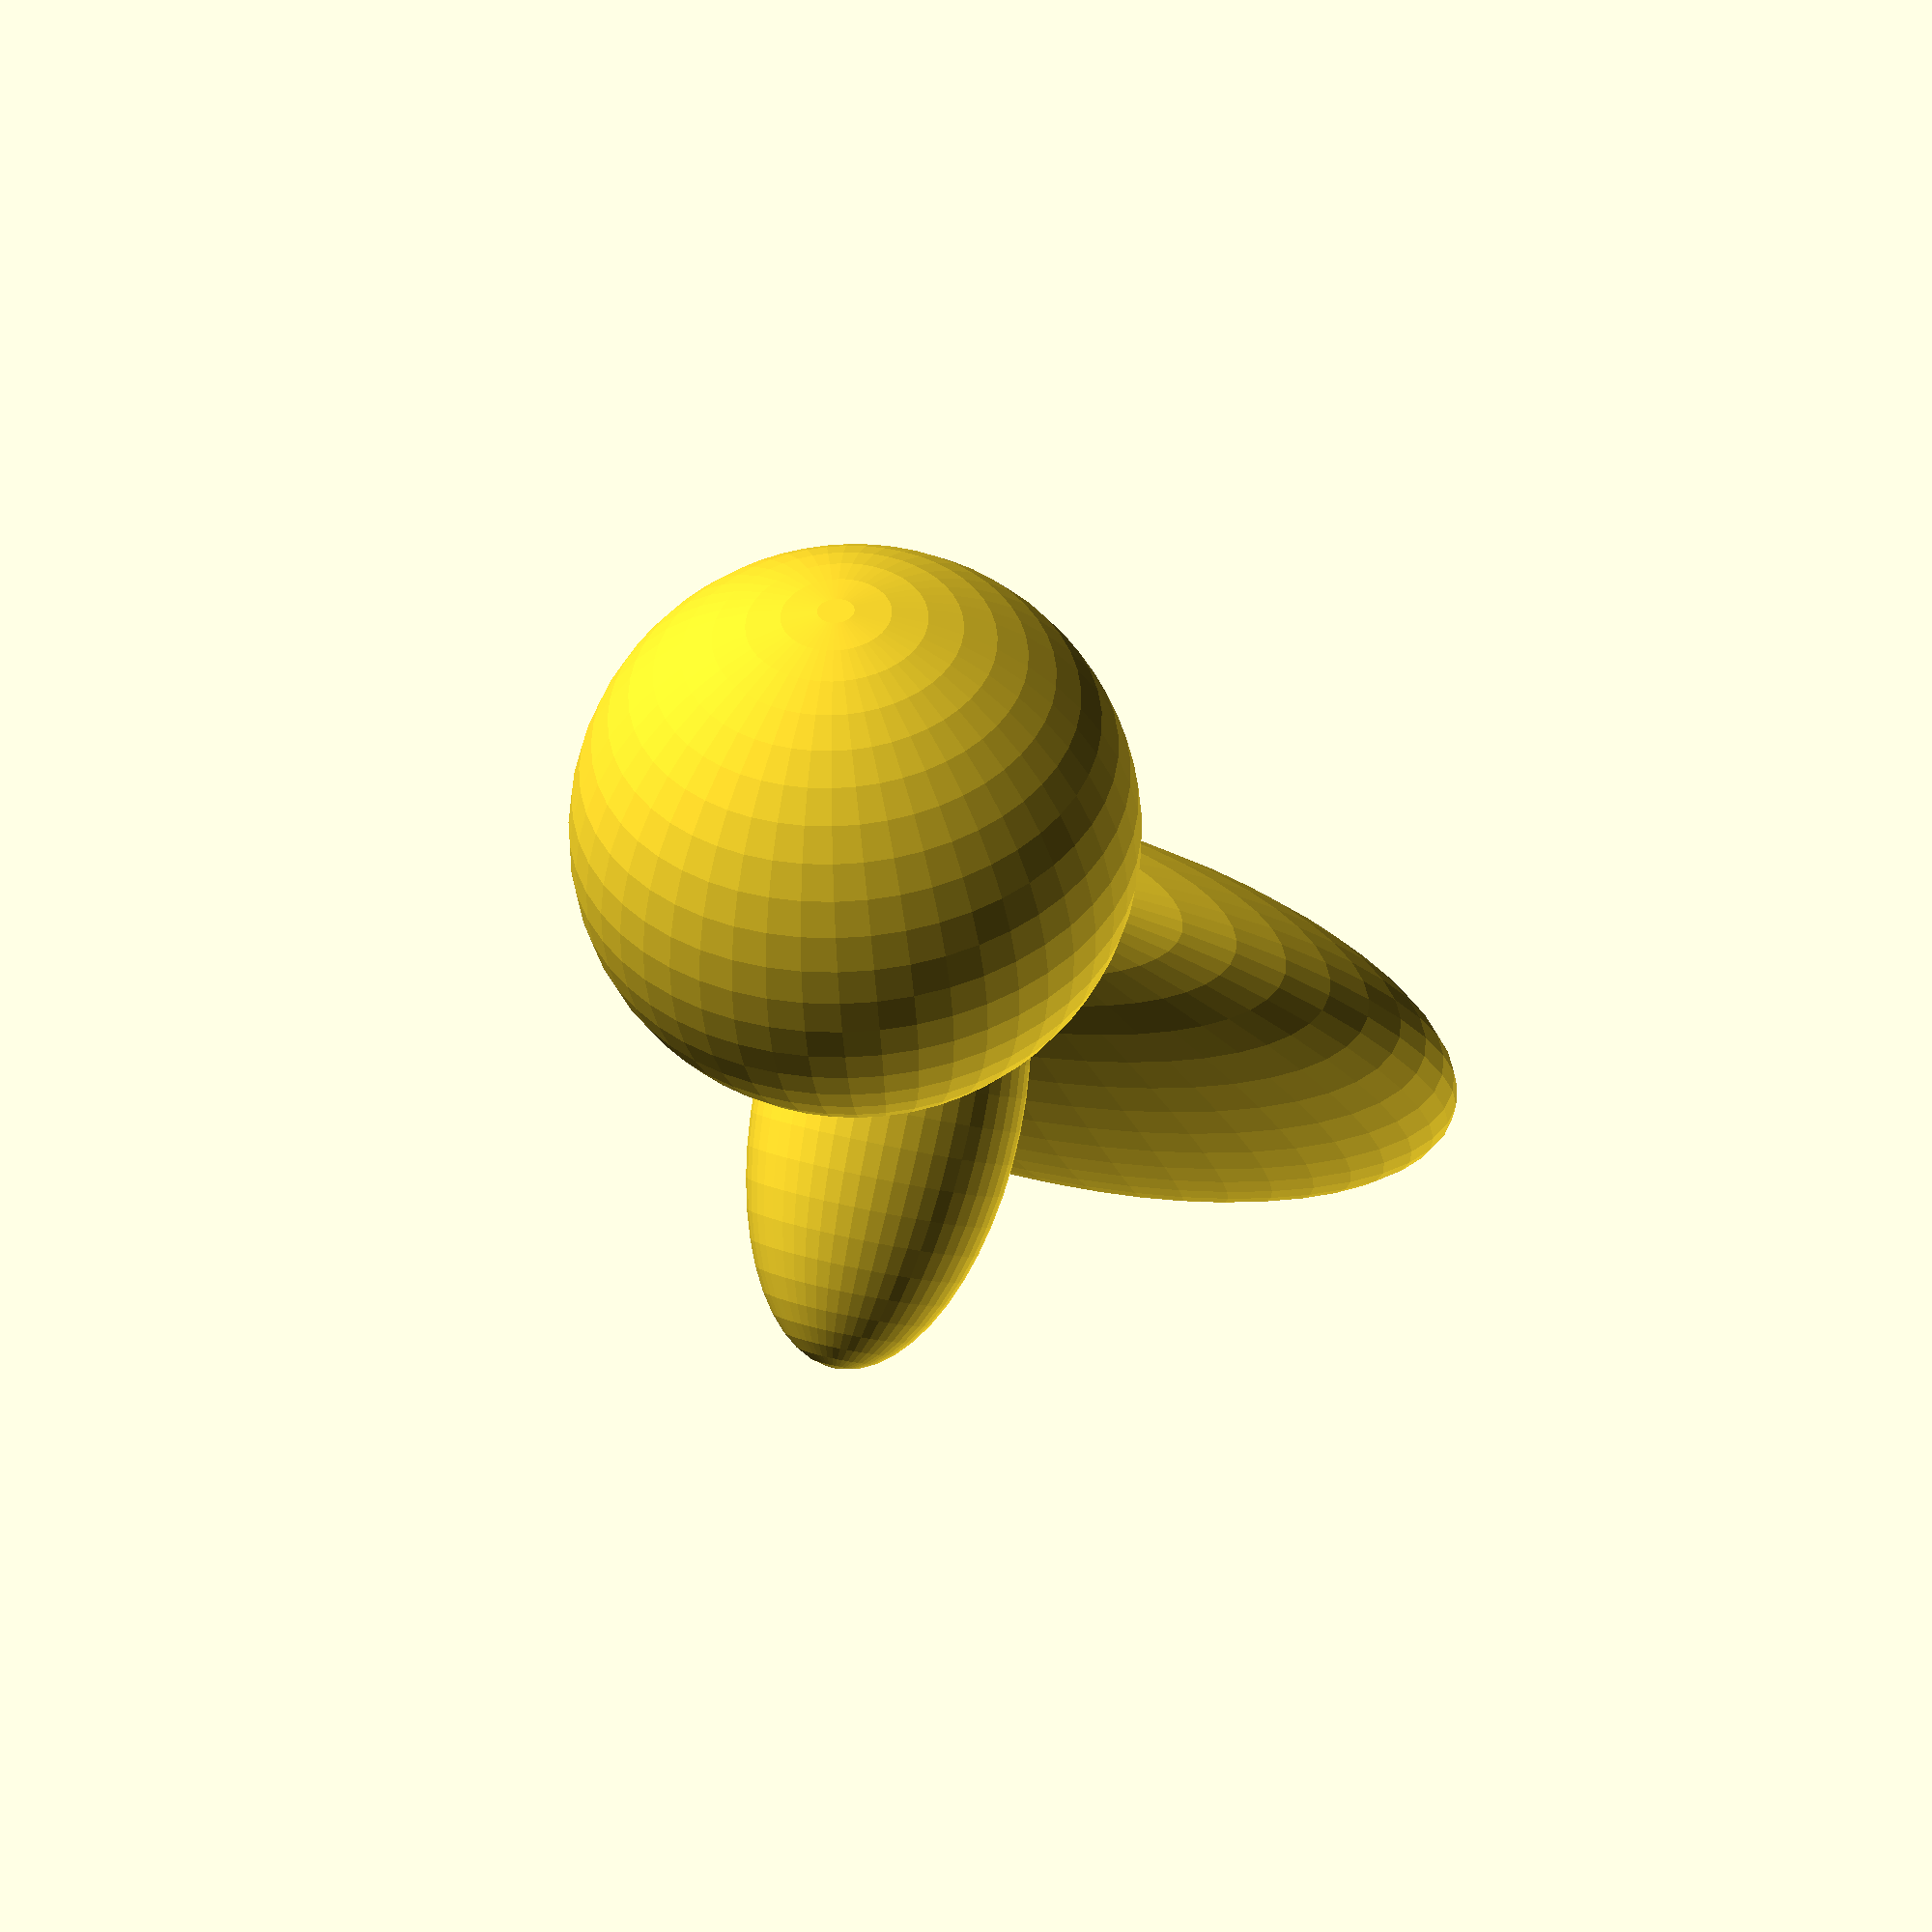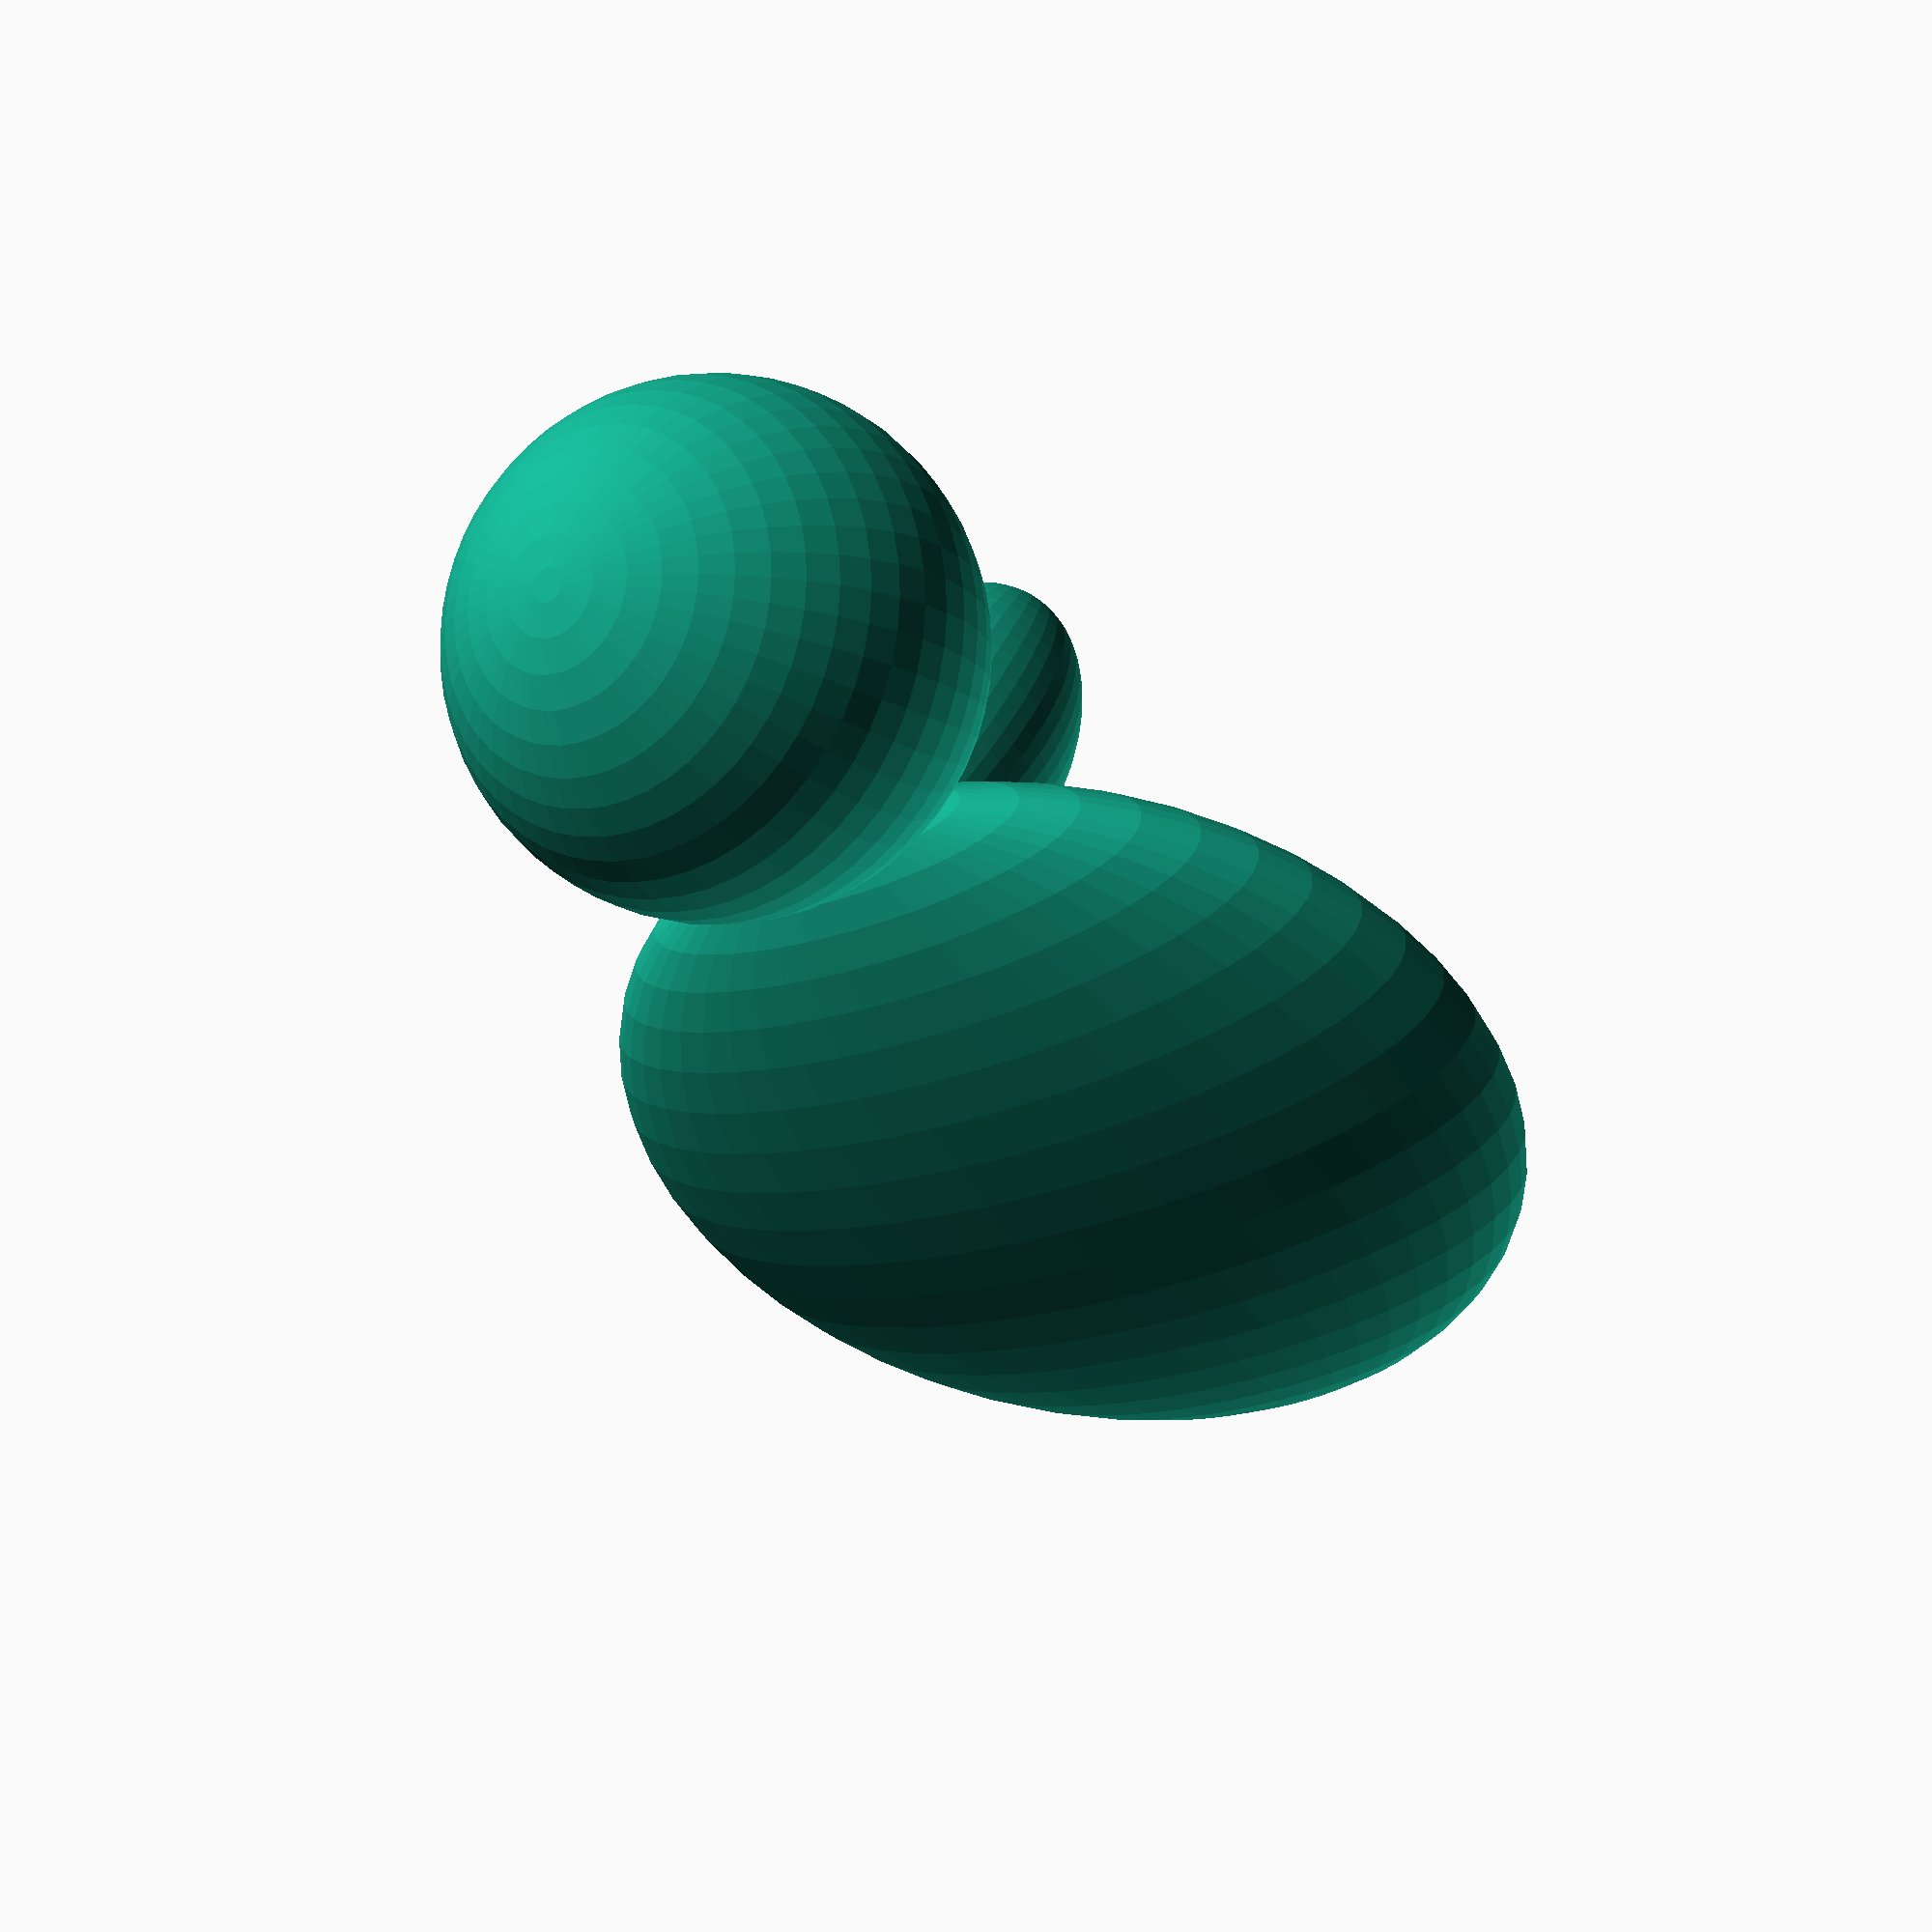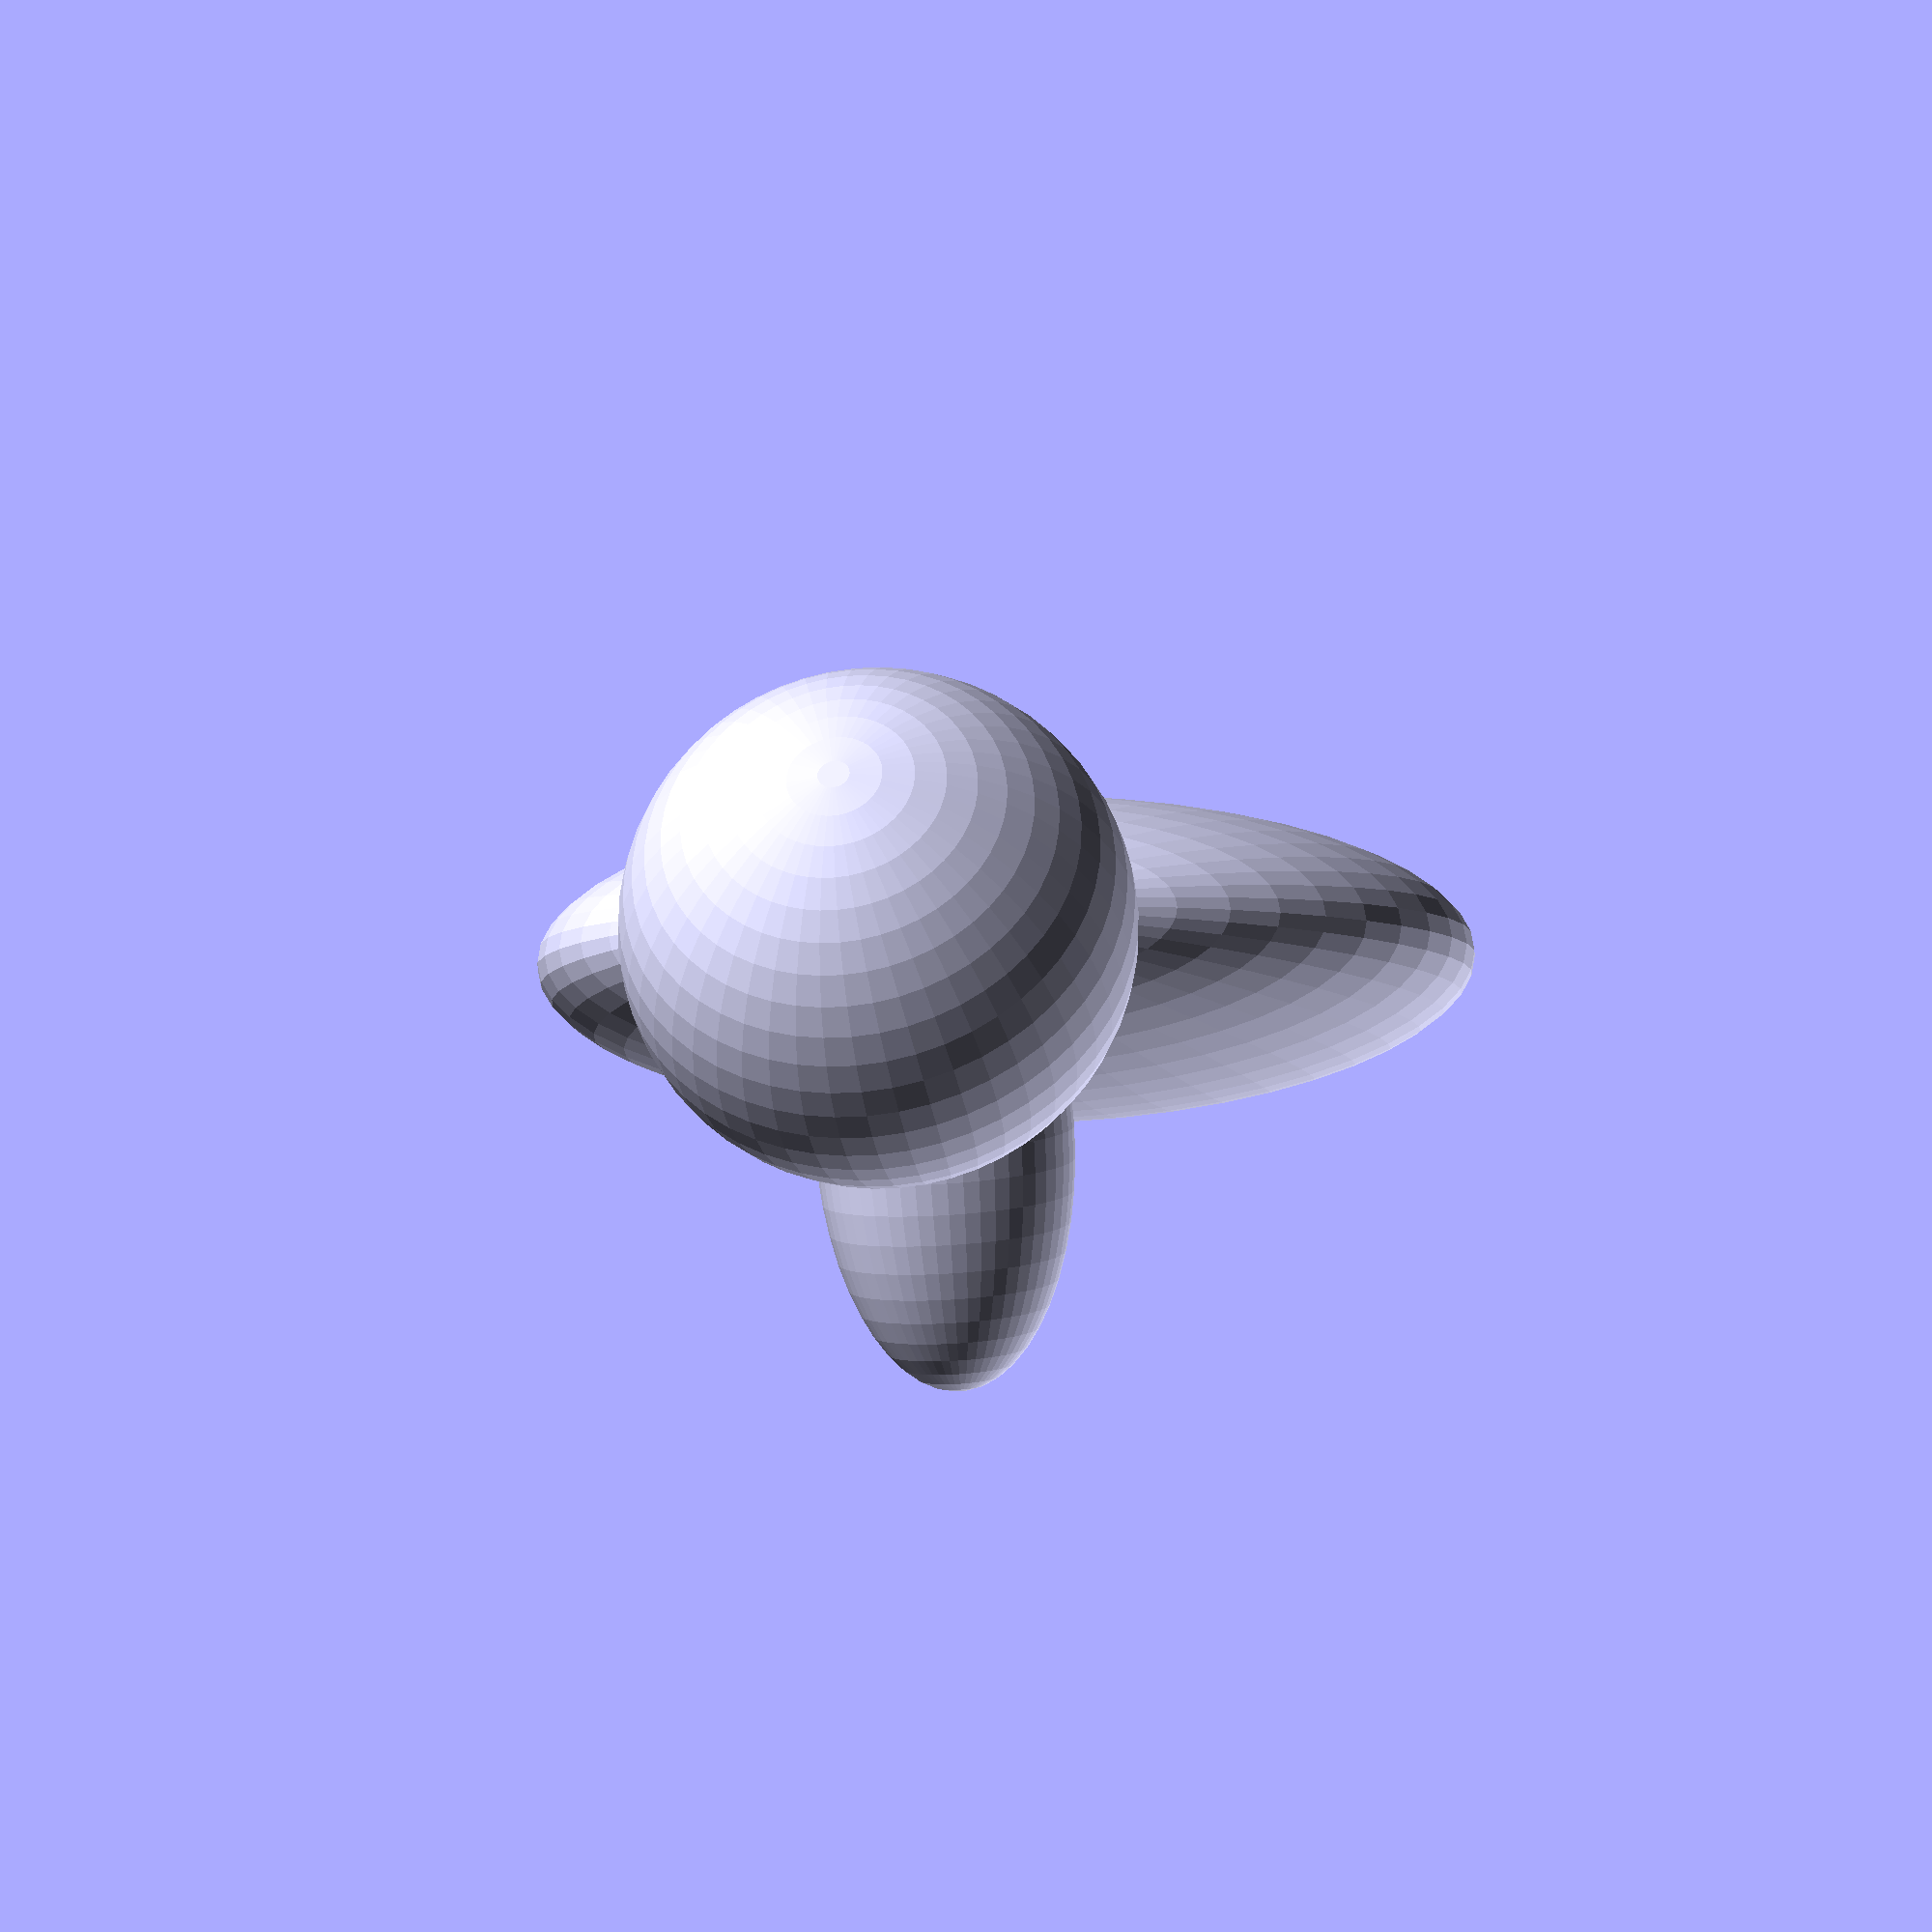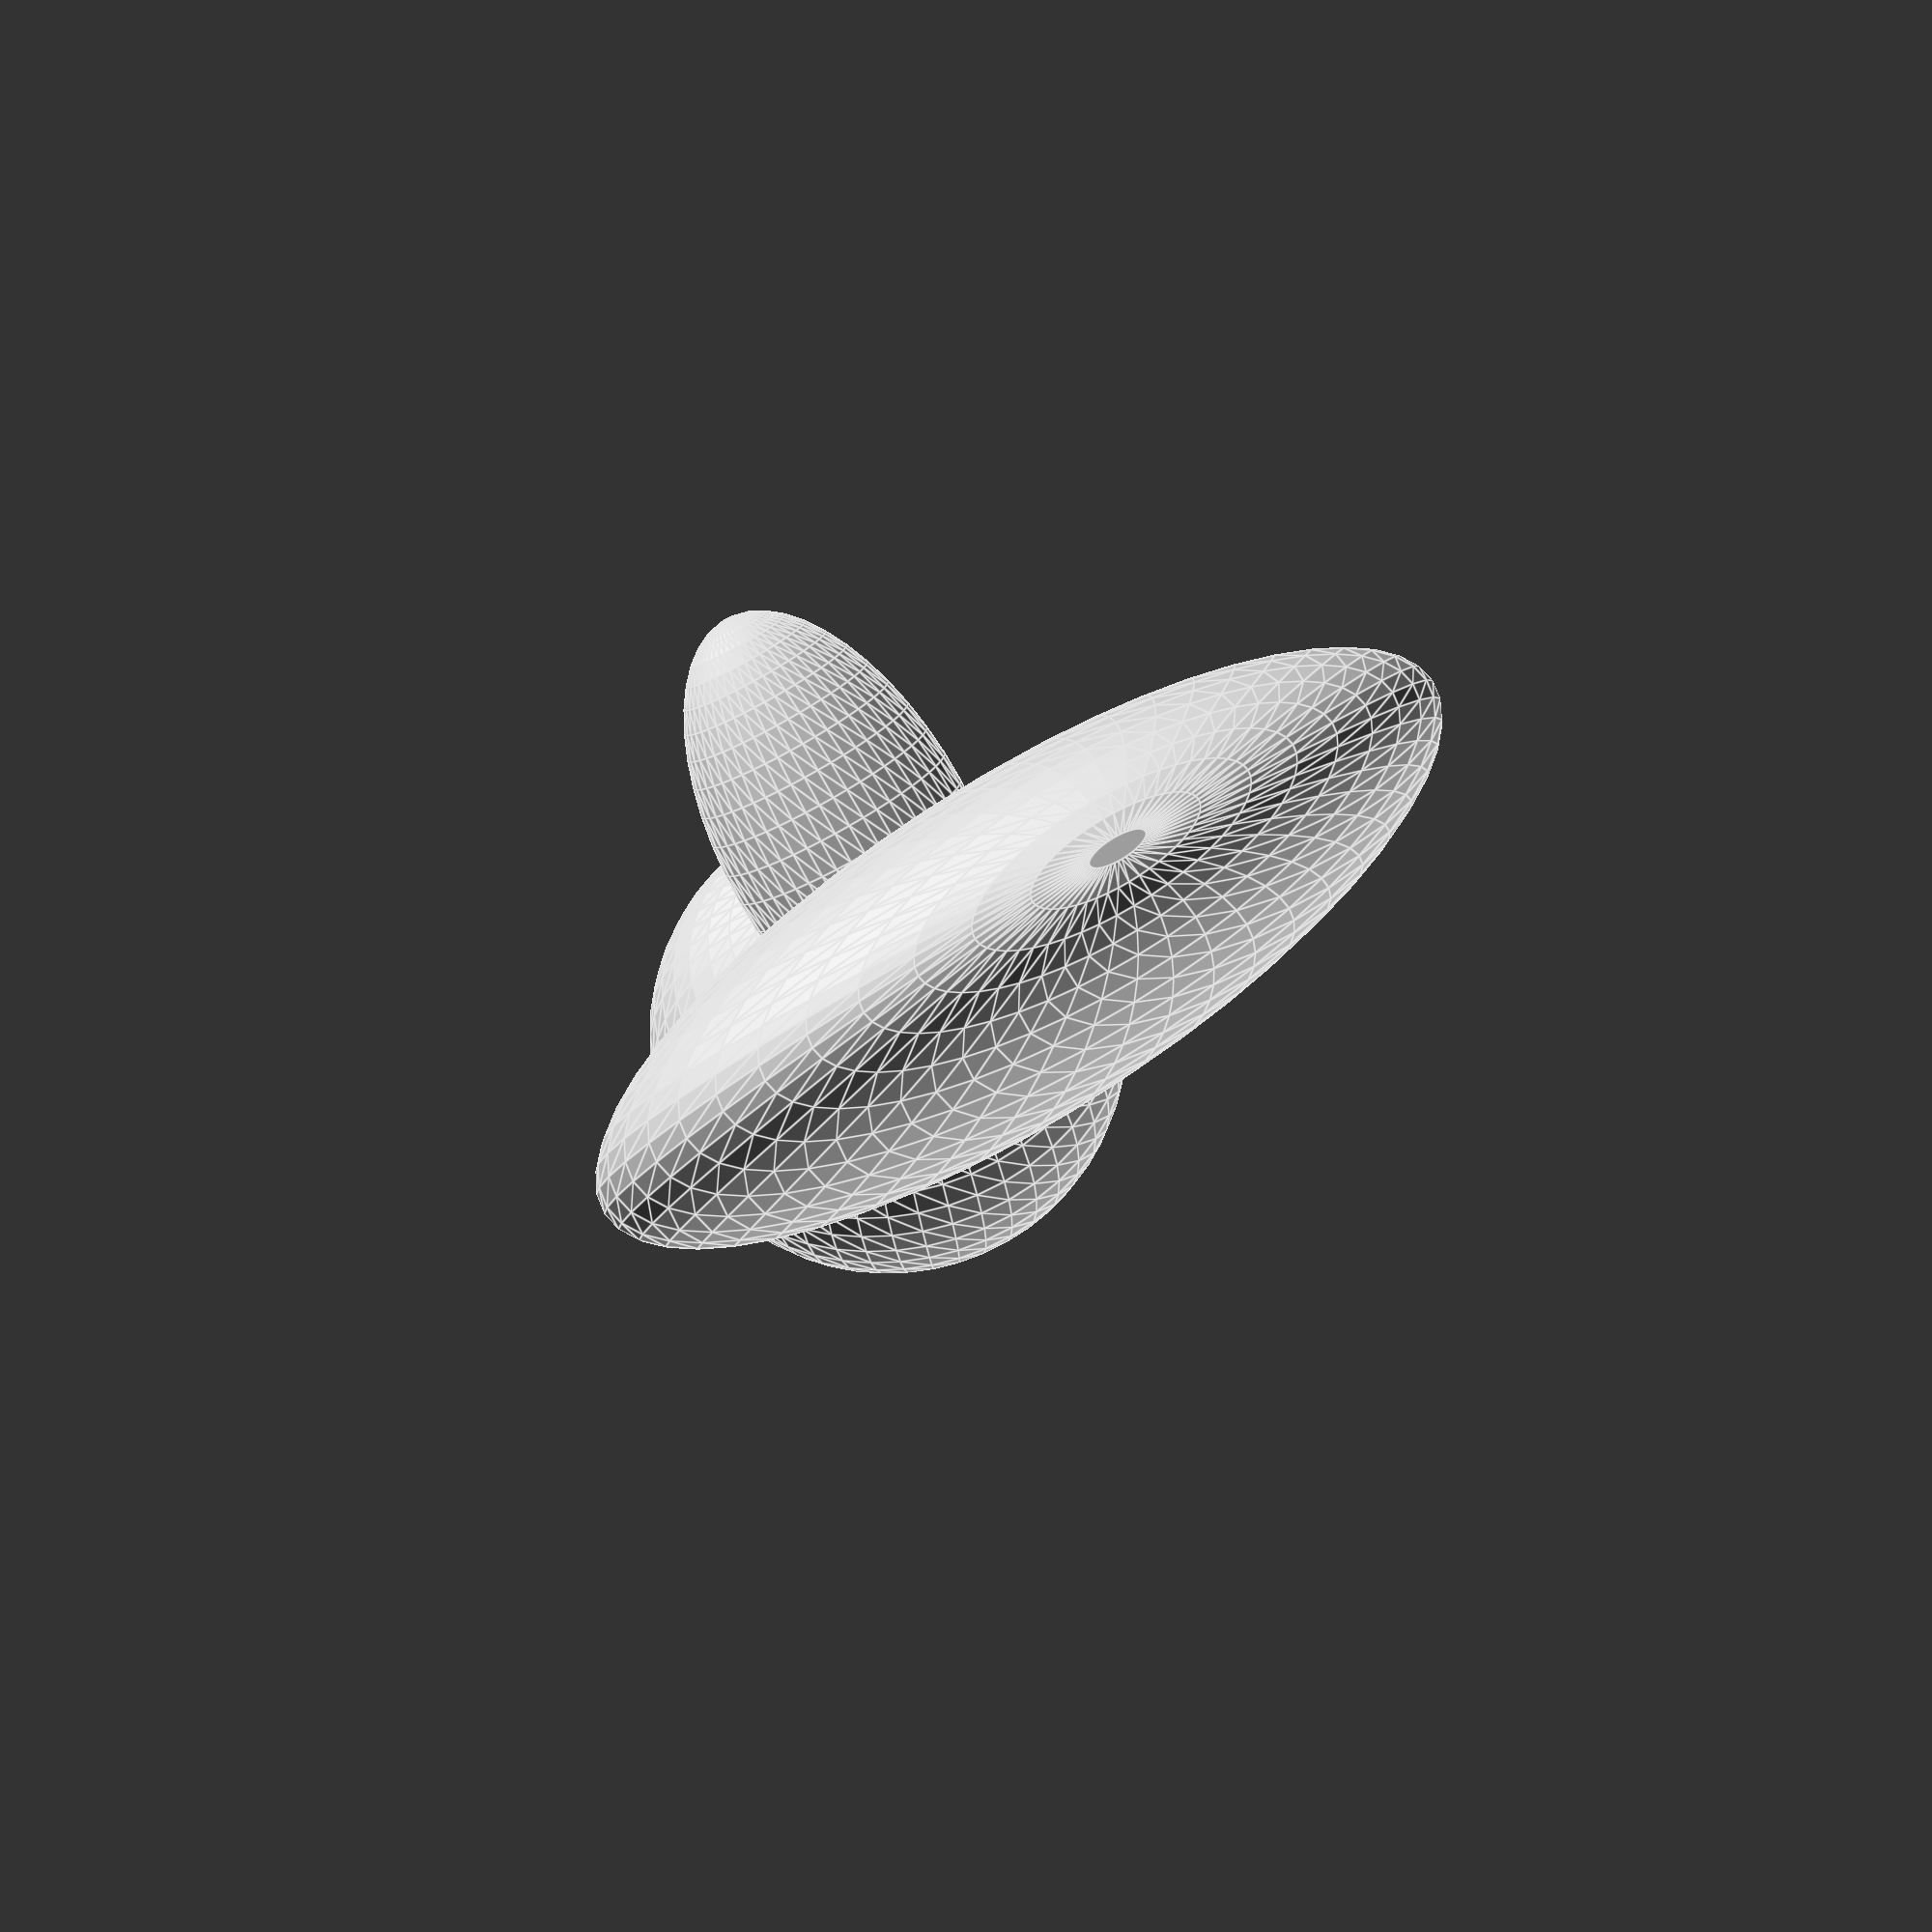
<openscad>
res = 50;

ar = sqrt( 1 - sqrt(0.2)) * 0.8;

union() {
rotate()
	scale()
		translate([0., -0.4, 0.5])
			sphere(r=ar, $fn=res);


rotate([30, 0, 0])
	scale([1.8, 0.6, 1.8])
		translate([0, 0, -0.5])
			sphere(r=ar, $fn=res);


rotate([-45, 0, 0])
	scale([0.5, 0.5, 1.])
		translate([0, 0, -0.5])
			sphere(r=ar, $fn=res);
};
</openscad>
<views>
elev=46.2 azim=19.6 roll=2.9 proj=p view=wireframe
elev=11.9 azim=173.8 roll=33.1 proj=p view=solid
elev=36.9 azim=4.9 roll=9.9 proj=o view=solid
elev=35.8 azim=213.8 roll=187.1 proj=p view=edges
</views>
